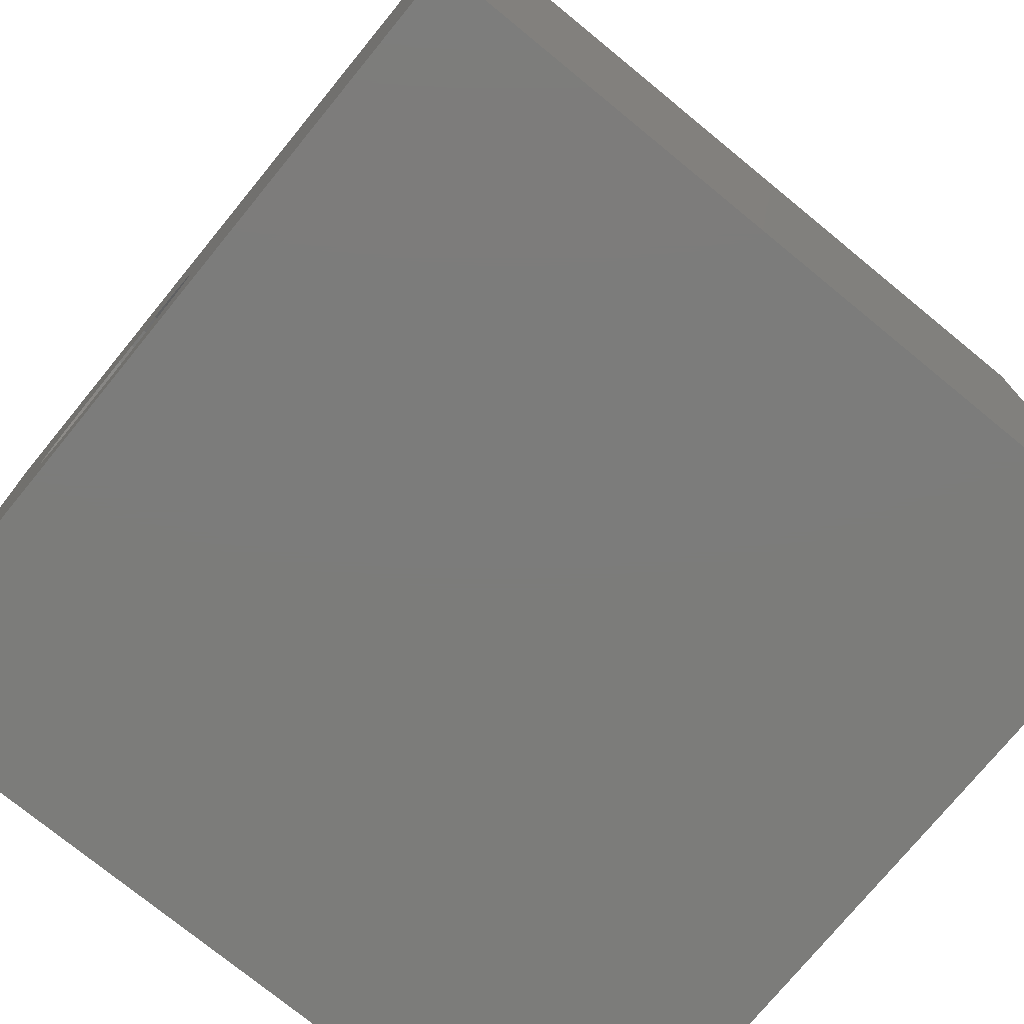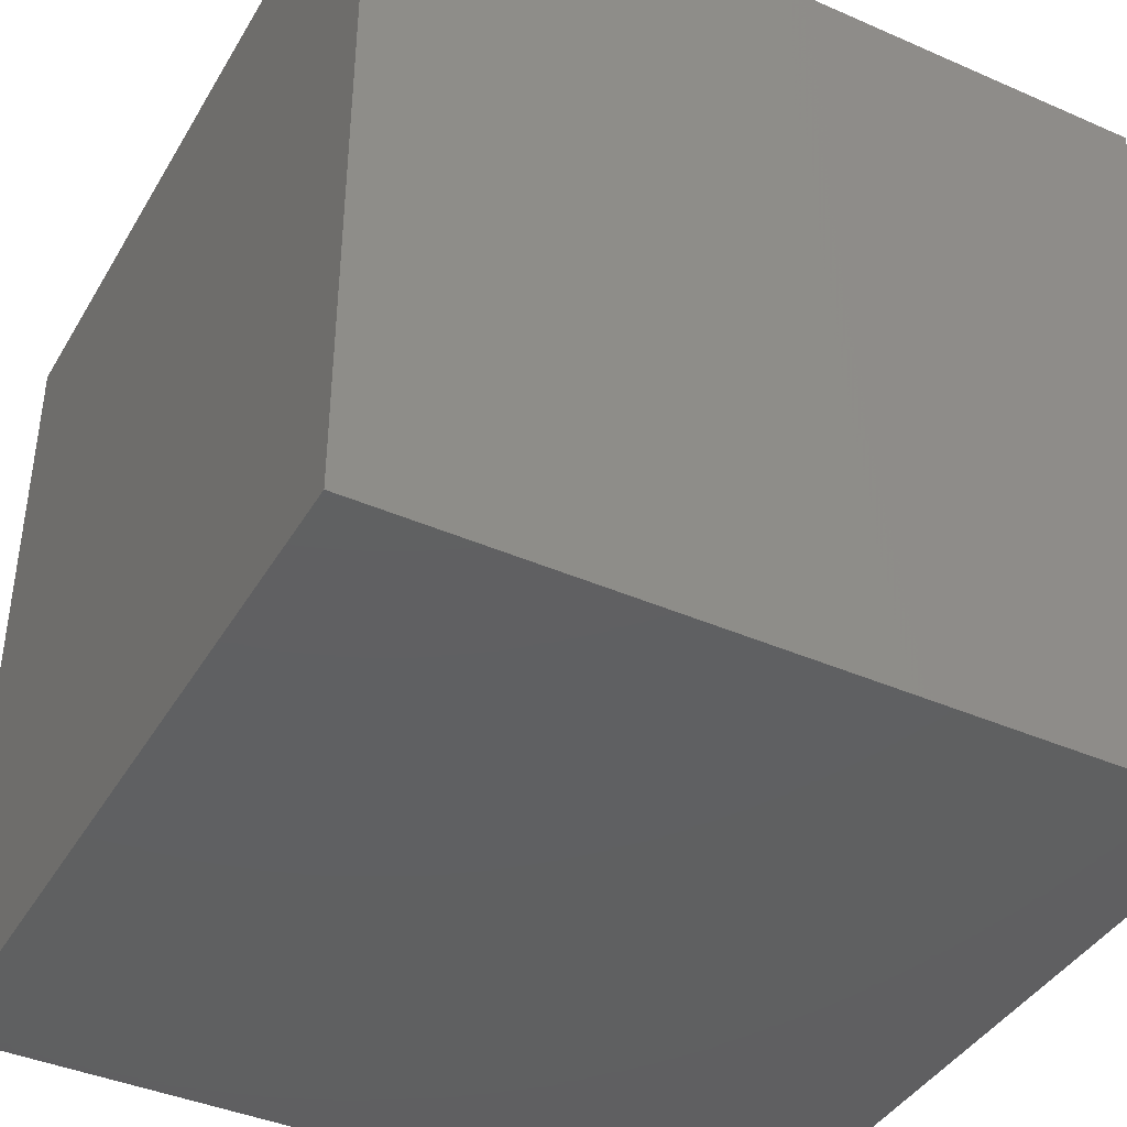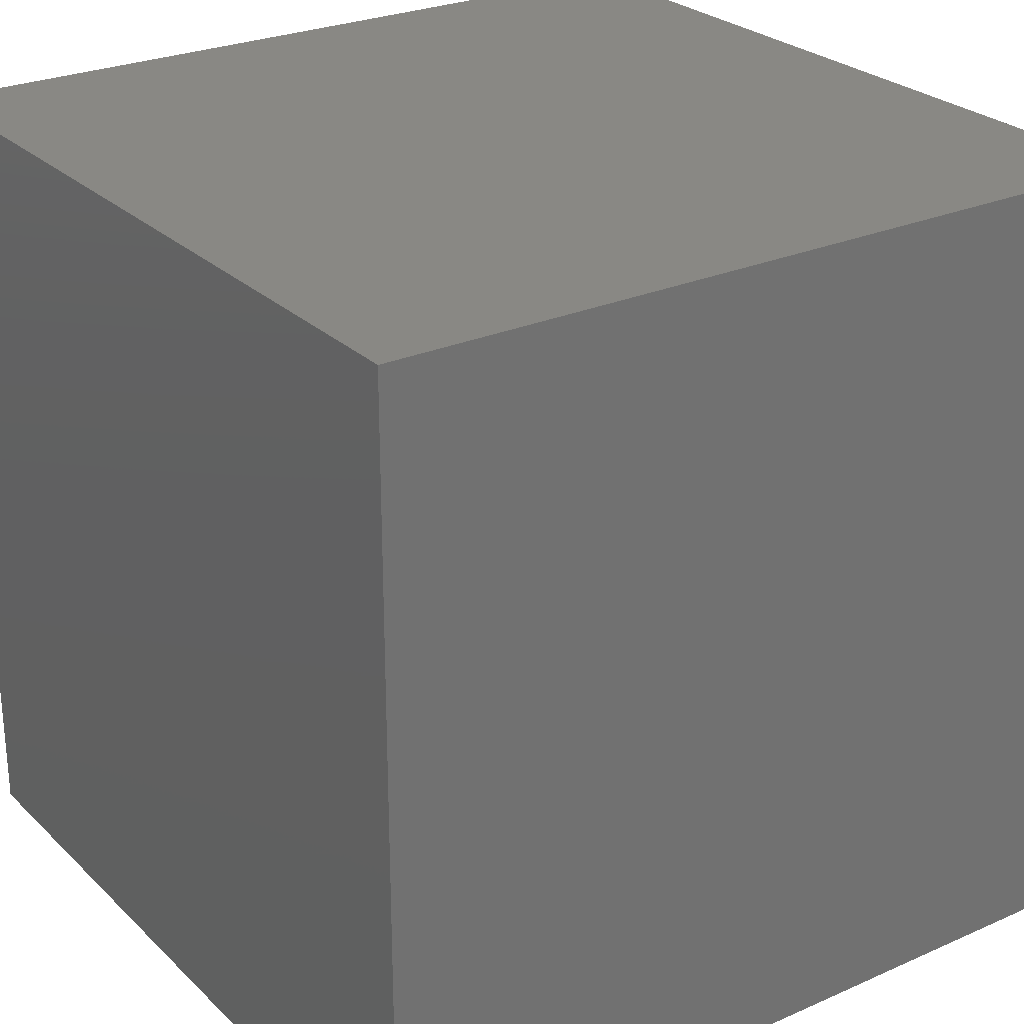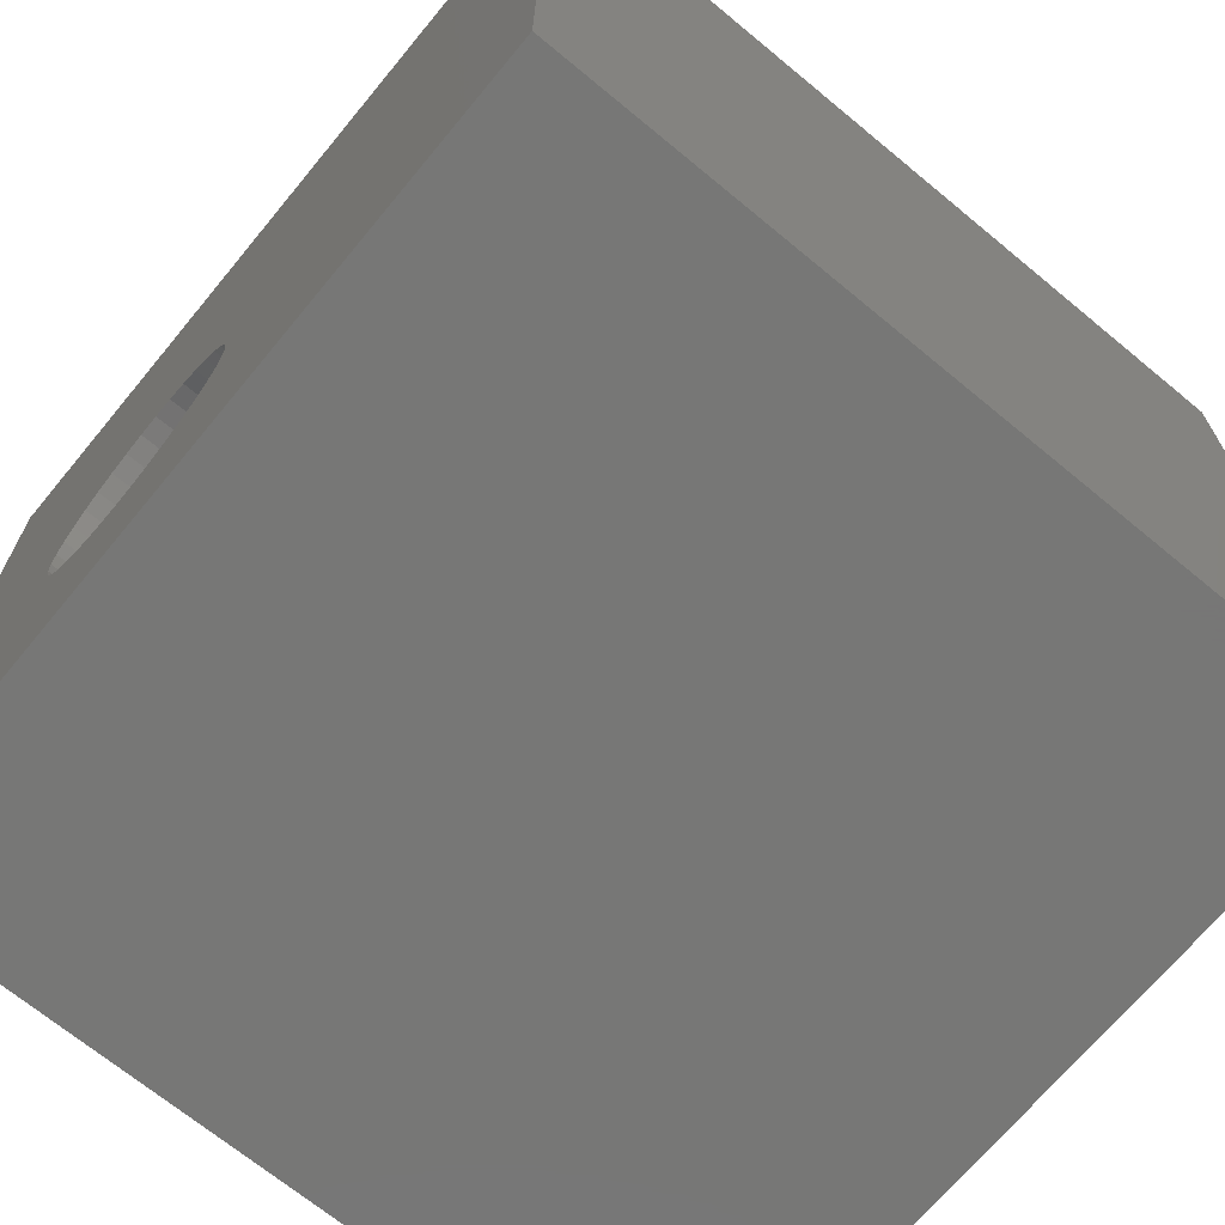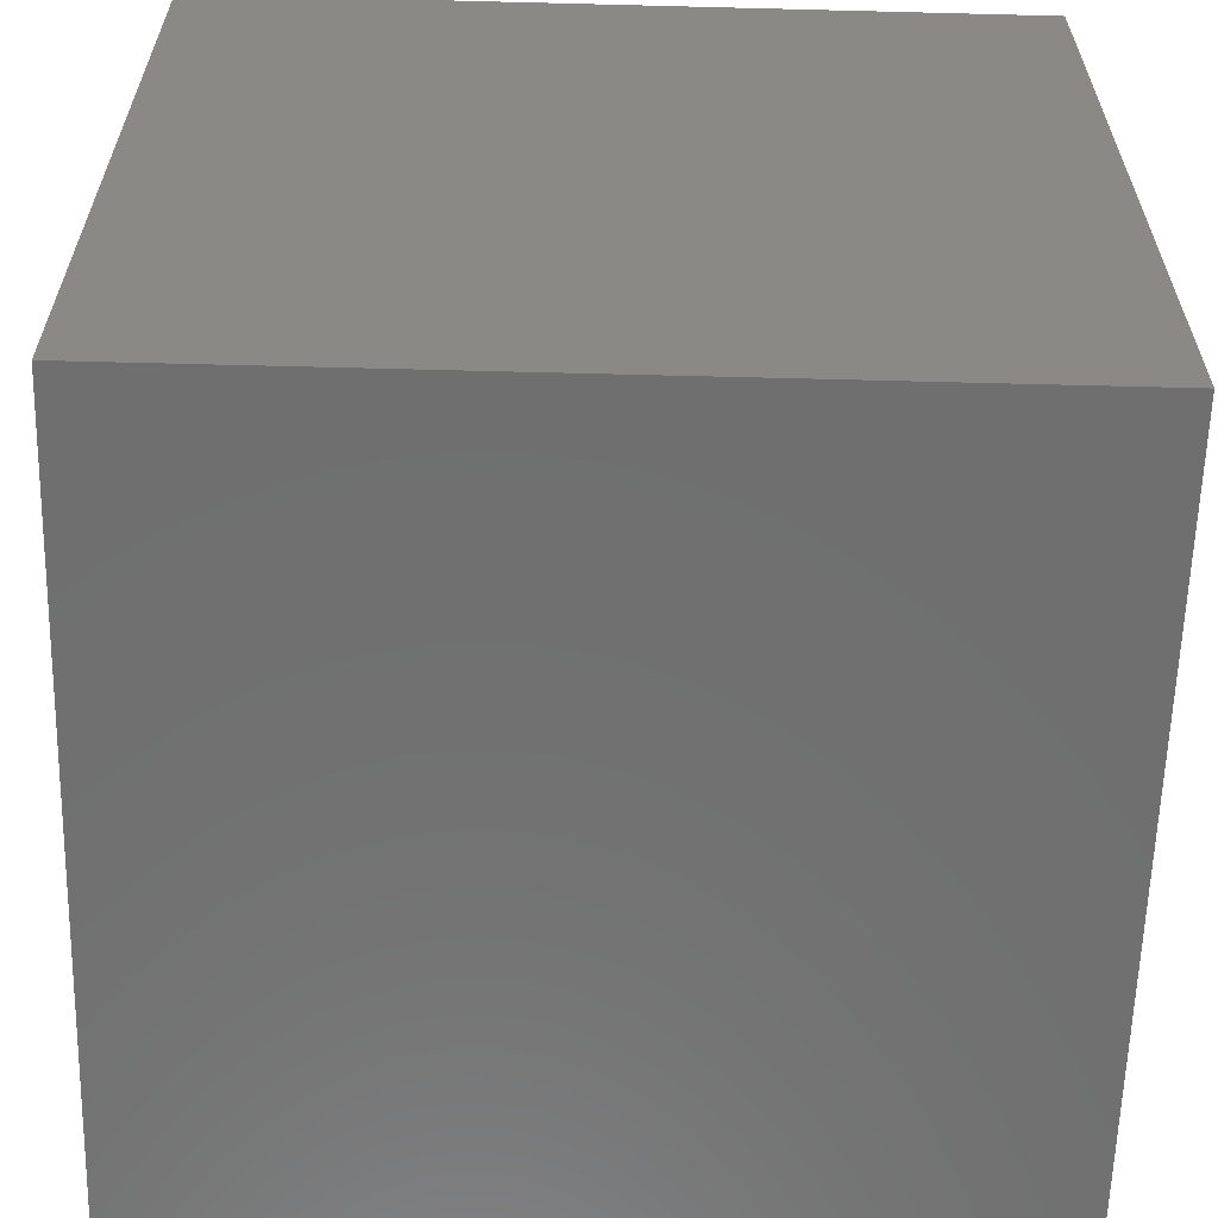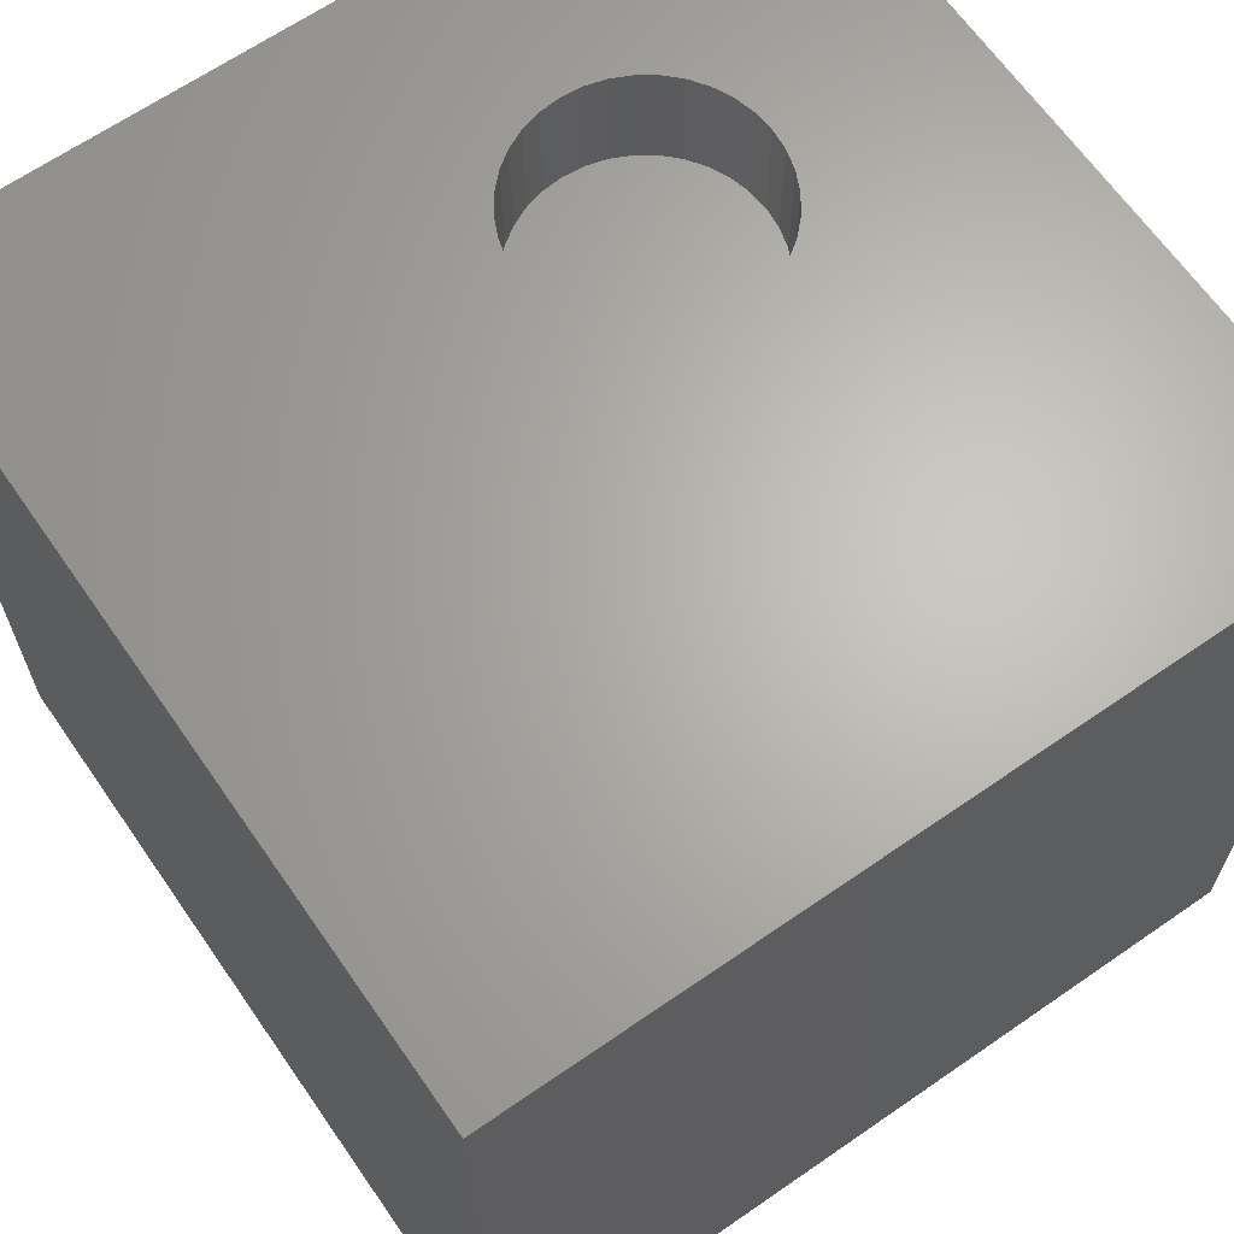
<metadata>
{"format":"stl","ext":"stl","renderer":"f3d","projection":"perspective","resolution":1024,"background":"white","views":[{"elev":-75.3,"azim":50.7,"up":"+Y"},{"elev":-40.8,"azim":151.9,"up":"+Y"},{"elev":26.4,"azim":145.3,"up":"+Y"},{"elev":-69.3,"azim":50.4,"up":"+Y"},{"elev":-61.3,"azim":88.5,"up":"+Y"},{"elev":65.4,"azim":145.2,"up":"+Z"}]}
</metadata>
<code>
# stl→obj: 80 verts, 156 faces
v 0 10 10
v 0 10 0
v 0 0 10
v 0 0 0
v 4.903 2.857 10
v 10 0 10
v 5.009 3.083 10
v 5.073 3.324 10
v 4.76 2.652 10
v 4.584 2.476 10
v 4.379 2.333 10
v 2.743 4.669 10
v 2.948 4.812 10
v 3.174 4.917 10
v 10 10 10
v 4.153 4.917 10
v 4.379 4.812 10
v 4.153 2.227 10
v 3.912 2.163 10
v 3.663 2.141 10
v 3.415 2.163 10
v 3.174 2.227 10
v 2.948 2.333 10
v 2.743 2.476 10
v 2.318 4.062 10
v 2.424 4.288 10
v 2.567 4.492 10
v 3.415 4.982 10
v 3.663 5.004 10
v 3.912 4.982 10
v 4.584 4.669 10
v 4.76 4.492 10
v 4.903 4.288 10
v 5.009 4.062 10
v 5.073 3.821 10
v 5.095 3.572 10
v 2.567 2.652 10
v 2.424 2.857 10
v 2.318 3.083 10
v 2.254 3.324 10
v 2.232 3.572 10
v 2.254 3.821 10
v 10 10 0
v 10 0 0
v 5.073 3.324 8.612
v 5.095 3.572 8.612
v 5.073 3.821 8.612
v 5.009 4.062 8.612
v 4.903 4.288 8.612
v 4.76 4.492 8.612
v 4.584 4.669 8.612
v 4.379 4.812 8.612
v 4.153 4.917 8.612
v 3.912 4.982 8.612
v 3.663 5.004 8.612
v 3.415 4.982 8.612
v 3.174 4.917 8.612
v 2.948 4.812 8.612
v 2.743 4.669 8.612
v 2.567 4.492 8.612
v 2.424 4.288 8.612
v 2.318 4.062 8.612
v 2.254 3.821 8.612
v 2.232 3.572 8.612
v 2.254 3.324 8.612
v 2.318 3.083 8.612
v 2.424 2.857 8.612
v 2.567 2.652 8.612
v 2.743 2.476 8.612
v 2.948 2.333 8.612
v 3.174 2.227 8.612
v 3.415 2.163 8.612
v 3.663 2.141 8.612
v 3.912 2.163 8.612
v 4.153 2.227 8.612
v 4.379 2.333 8.612
v 4.584 2.476 8.612
v 4.76 2.652 8.612
v 4.903 2.857 8.612
v 5.009 3.083 8.612
f 1 2 3
f 3 2 4
f 5 6 7
f 7 6 8
f 5 9 6
f 6 9 10
f 6 10 11
f 12 13 1
f 1 13 14
f 15 16 17
f 11 18 6
f 6 18 19
f 6 19 3
f 3 19 20
f 3 20 21
f 21 22 3
f 3 22 23
f 3 23 24
f 25 26 1
f 1 26 27
f 1 27 12
f 14 28 1
f 1 28 29
f 1 29 15
f 15 29 30
f 15 30 16
f 17 31 15
f 15 31 32
f 15 32 33
f 33 34 15
f 15 34 35
f 15 35 6
f 6 35 36
f 6 36 8
f 24 37 3
f 3 37 38
f 3 38 39
f 39 40 3
f 3 40 41
f 3 41 1
f 1 41 42
f 1 42 25
f 43 15 44
f 44 15 6
f 2 43 4
f 4 43 44
f 15 43 1
f 1 43 2
f 44 6 4
f 4 6 3
f 45 36 46
f 46 36 35
f 46 35 47
f 47 35 34
f 47 34 48
f 48 34 33
f 48 33 49
f 49 33 32
f 49 32 50
f 50 32 31
f 50 31 51
f 51 31 17
f 51 17 52
f 52 17 16
f 52 16 53
f 53 16 30
f 53 30 54
f 54 30 29
f 54 29 55
f 55 29 28
f 55 28 56
f 56 28 14
f 56 14 57
f 57 14 13
f 57 13 58
f 58 13 12
f 58 12 59
f 59 12 27
f 59 27 60
f 60 27 26
f 60 26 61
f 61 26 25
f 61 25 62
f 62 25 42
f 62 42 63
f 63 42 41
f 63 41 64
f 64 41 40
f 64 40 65
f 65 40 39
f 65 39 66
f 66 39 38
f 66 38 67
f 67 38 37
f 67 37 68
f 68 37 24
f 68 24 69
f 69 24 23
f 69 23 70
f 70 23 22
f 70 22 71
f 71 22 21
f 71 21 72
f 72 21 20
f 72 20 73
f 73 20 19
f 73 19 74
f 74 19 18
f 74 18 75
f 75 18 11
f 75 11 76
f 76 11 10
f 76 10 77
f 77 10 9
f 77 9 78
f 78 9 5
f 78 5 79
f 79 5 7
f 79 7 80
f 80 7 8
f 80 8 45
f 45 8 36
f 58 59 79
f 79 59 78
f 78 59 77
f 77 59 60
f 77 60 61
f 69 70 77
f 64 65 77
f 77 65 66
f 47 48 46
f 46 48 49
f 46 49 45
f 52 79 51
f 51 79 50
f 55 56 79
f 79 56 57
f 79 57 58
f 66 67 77
f 77 67 68
f 77 68 69
f 50 79 49
f 49 79 80
f 49 80 45
f 52 53 79
f 79 53 54
f 79 54 55
f 61 62 77
f 77 62 63
f 77 63 64
f 71 72 70
f 70 72 73
f 70 73 74
f 74 75 70
f 70 75 76
f 70 76 77

</code>
